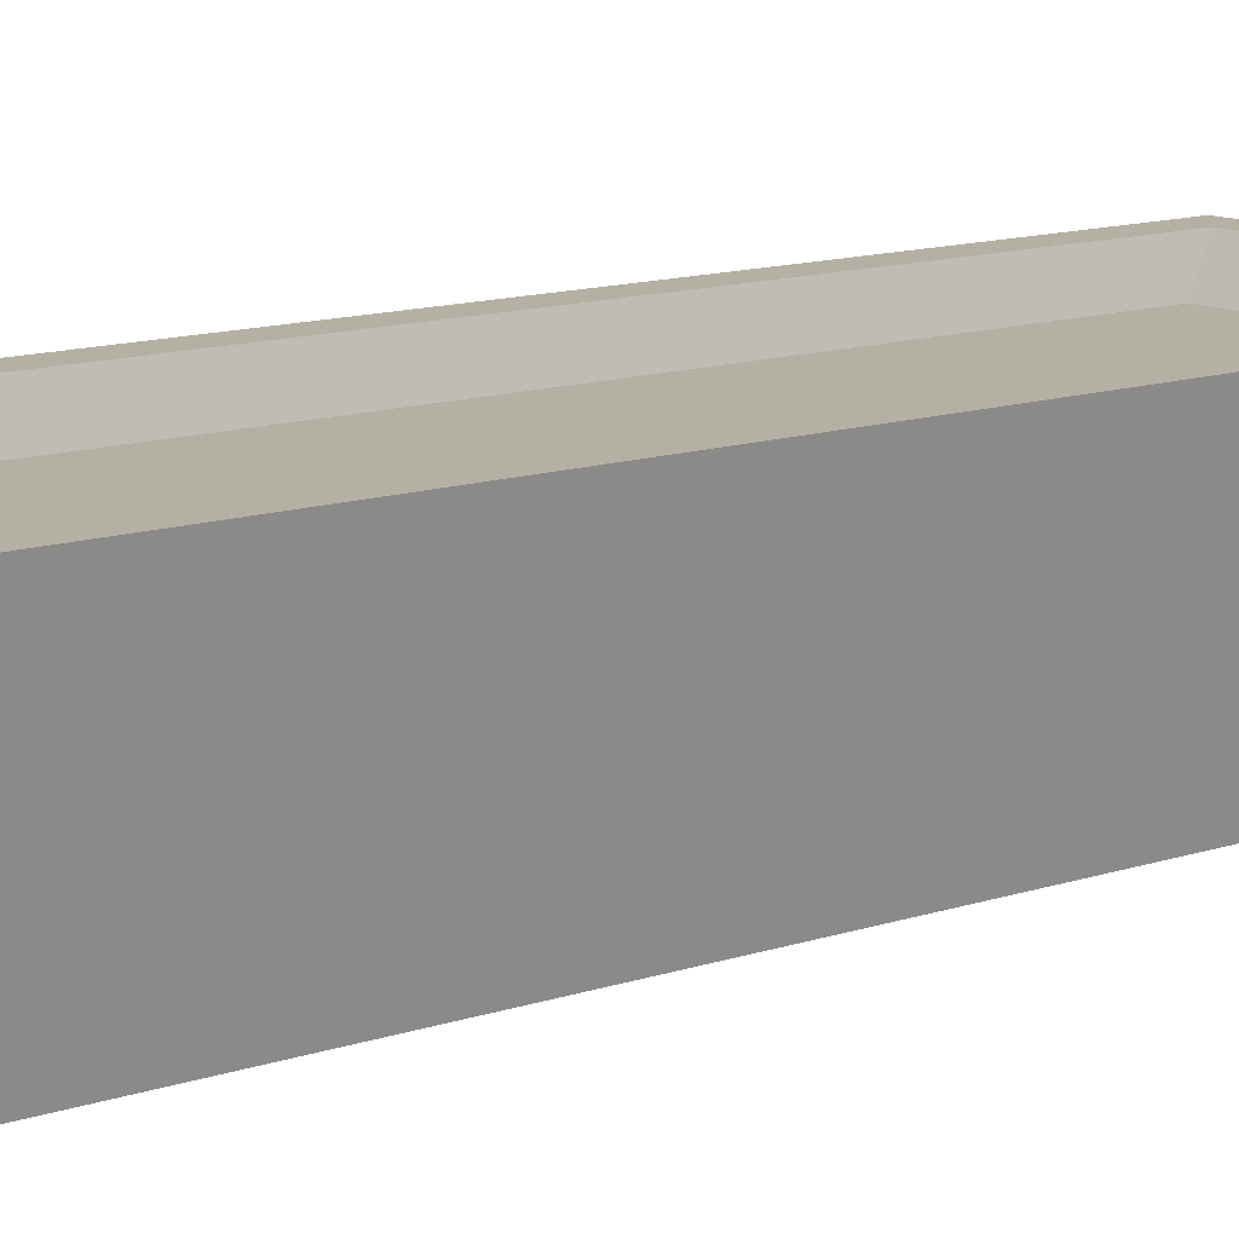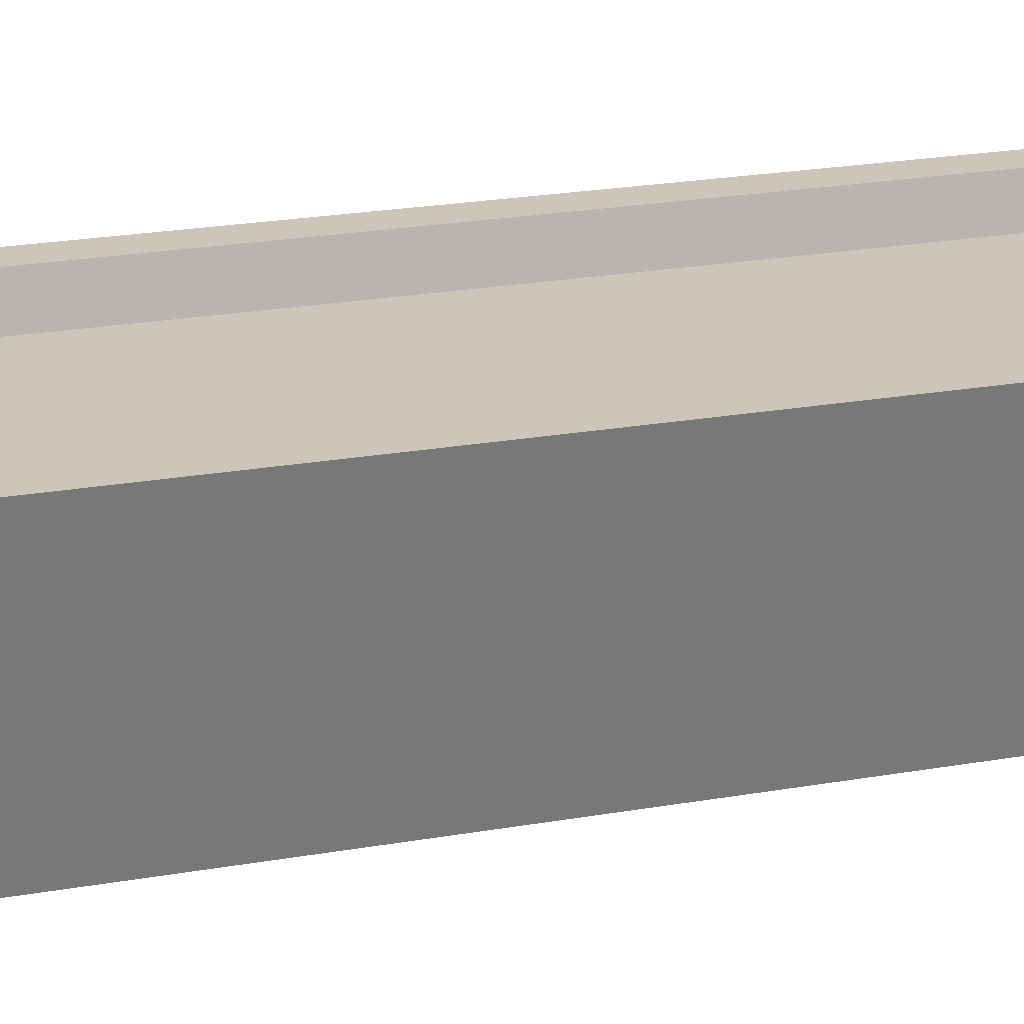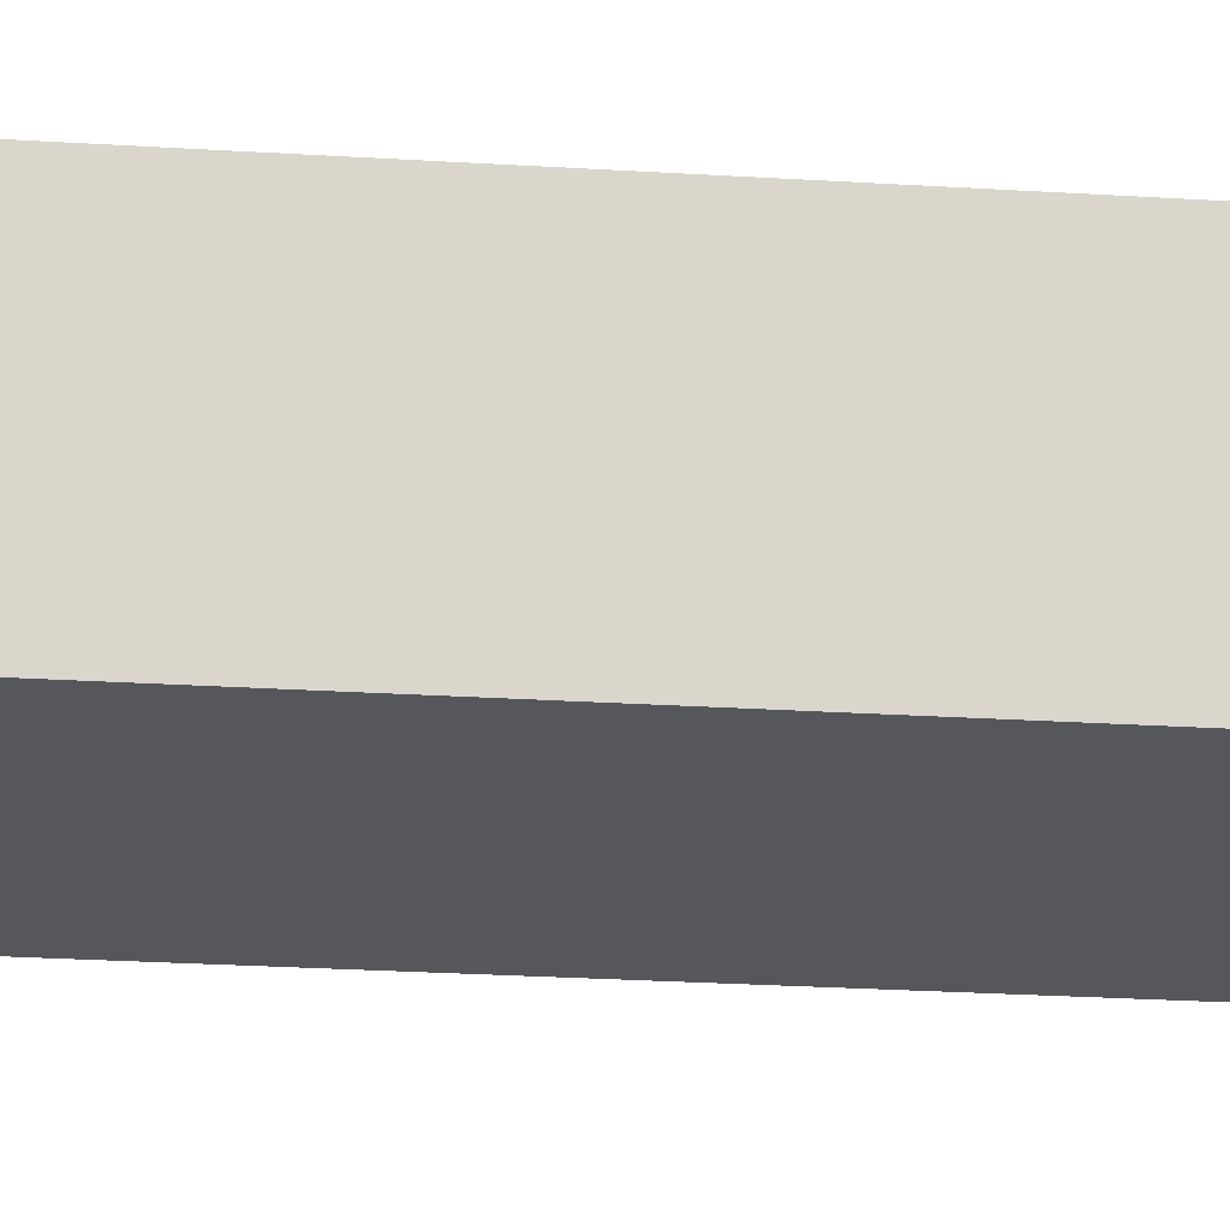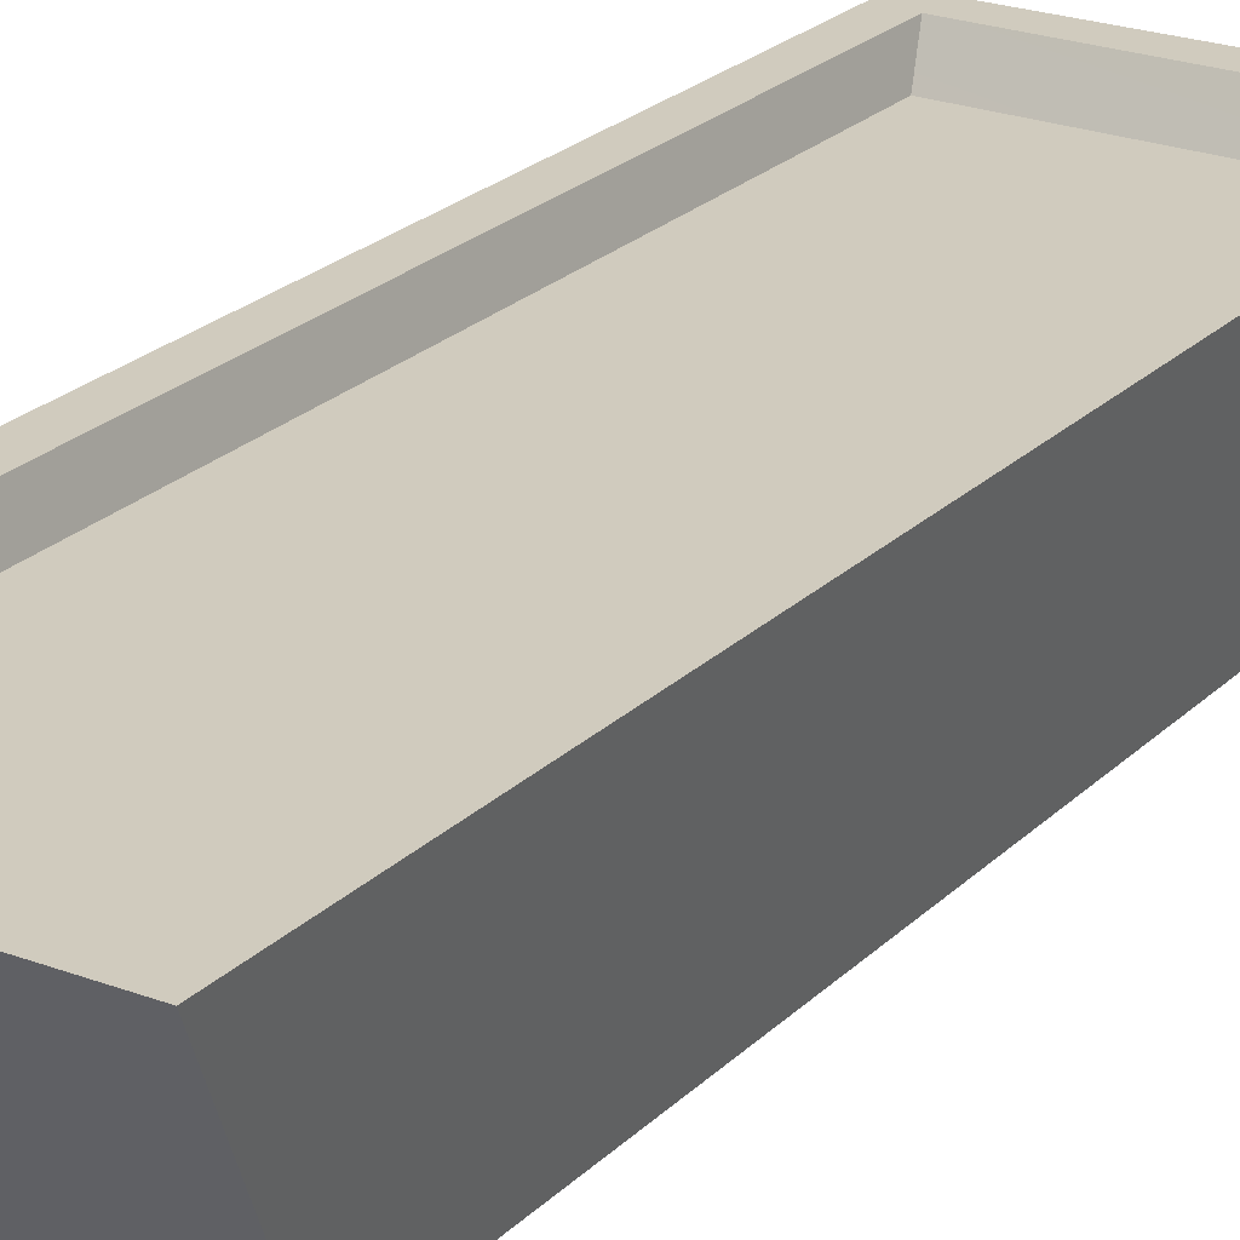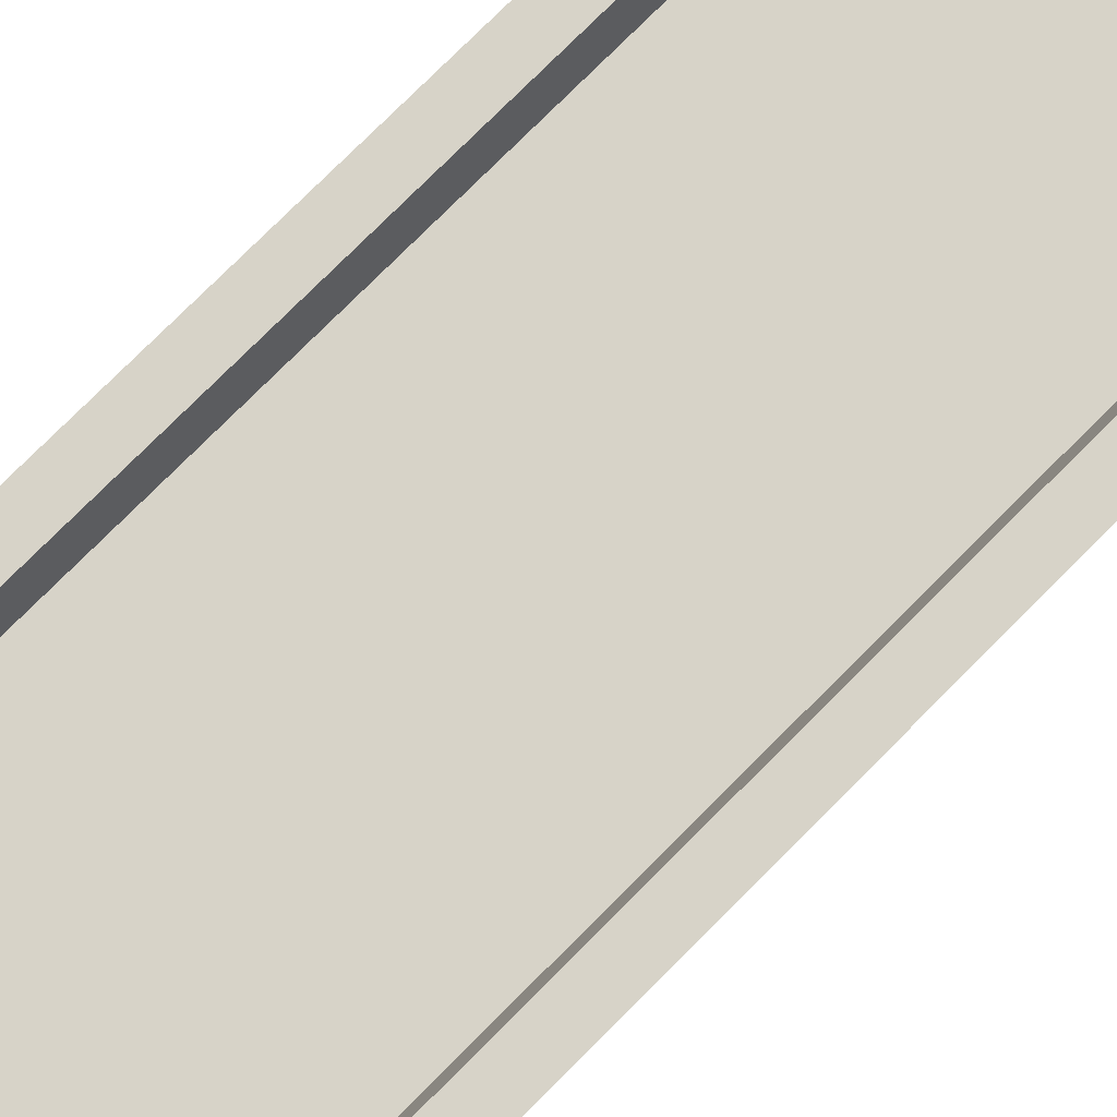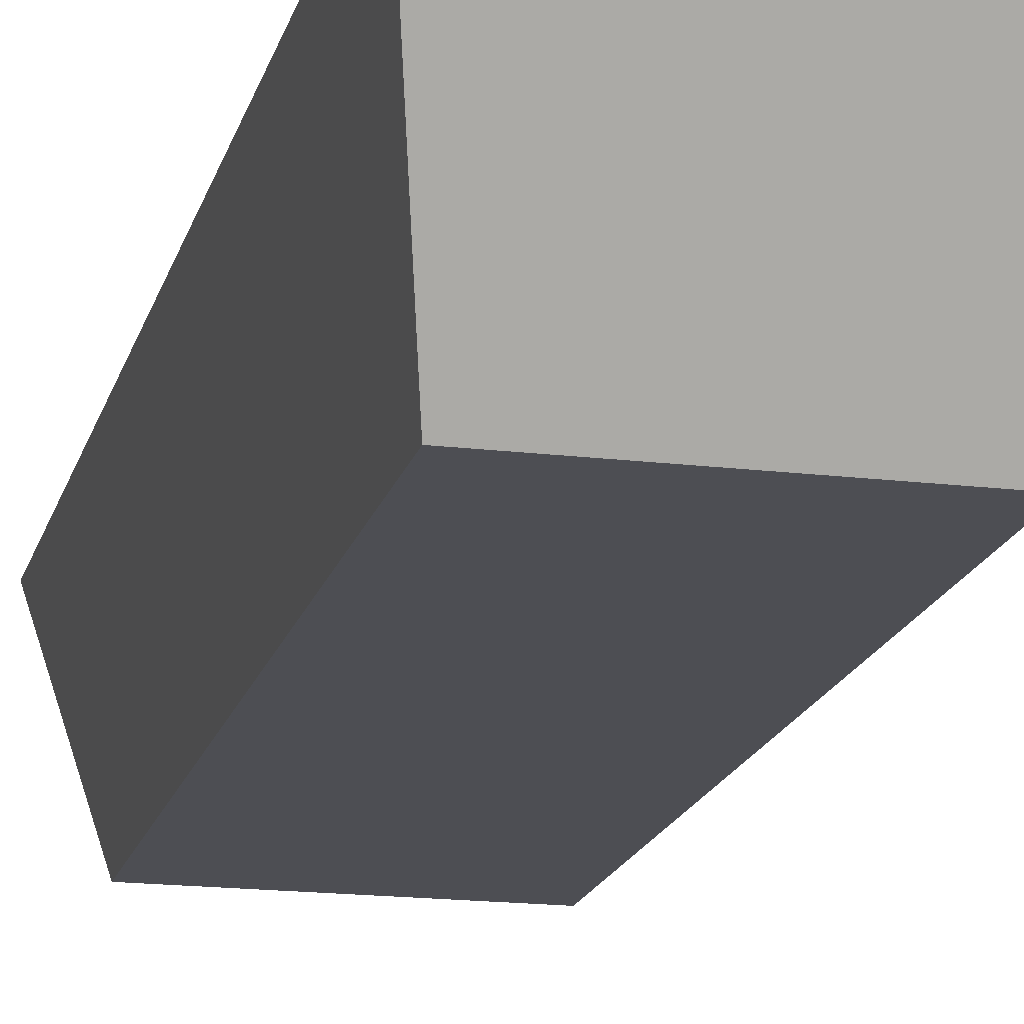
<metadata>
{"format":"obj","ext":"obj","renderer":"f3d","projection":"perspective","resolution":1024,"background":"white","views":[{"elev":11.5,"azim":49.5,"up":"+Y"},{"elev":20.9,"azim":71.8,"up":"+Y"},{"elev":-26.7,"azim":-95.5,"up":"+Y"},{"elev":23.4,"azim":-147.5,"up":"+Y"},{"elev":76.8,"azim":44.9,"up":"+Y"},{"elev":-17.4,"azim":-13.6,"up":"+Y"}]}
</metadata>
<code>
o waterbowl_Mesh1_Model
v 0.2689 -0.1334 -0.8987
v 0.2689 -0.1334 0.8434
v -0.3099 -0.1334 0.8434
v -0.3099 -0.1334 -0.8987
v 0.359 0.32 1.115
v 0.359 0.32 -1.17
v -0.4 0.32 1.115
v -0.4 0.32 -1.17
v -0.3299 0.32 -1.1
v -0.3299 0.32 1.036
v 0.2889 0.32 1.045
v 0.2889 0.32 -1.092
v -0.3127 0.2468 -1.049
v -0.3127 0.2468 0.9856
v 0.2717 0.2468 0.9942
v 0.2717 0.2468 -1.041
f 13 14 15 16
f 1 2 3 4
f 5 2 1 6
f 7 3 2 5
f 8 4 3 7
f 6 1 4 8
f 5 11 10 7
f 9 12 6 8
f 7 10 9 8
f 10 11 15 14
f 13 9 10 14
f 6 12 11 5
f 15 11 12 16
f 13 16 12 9

</code>
